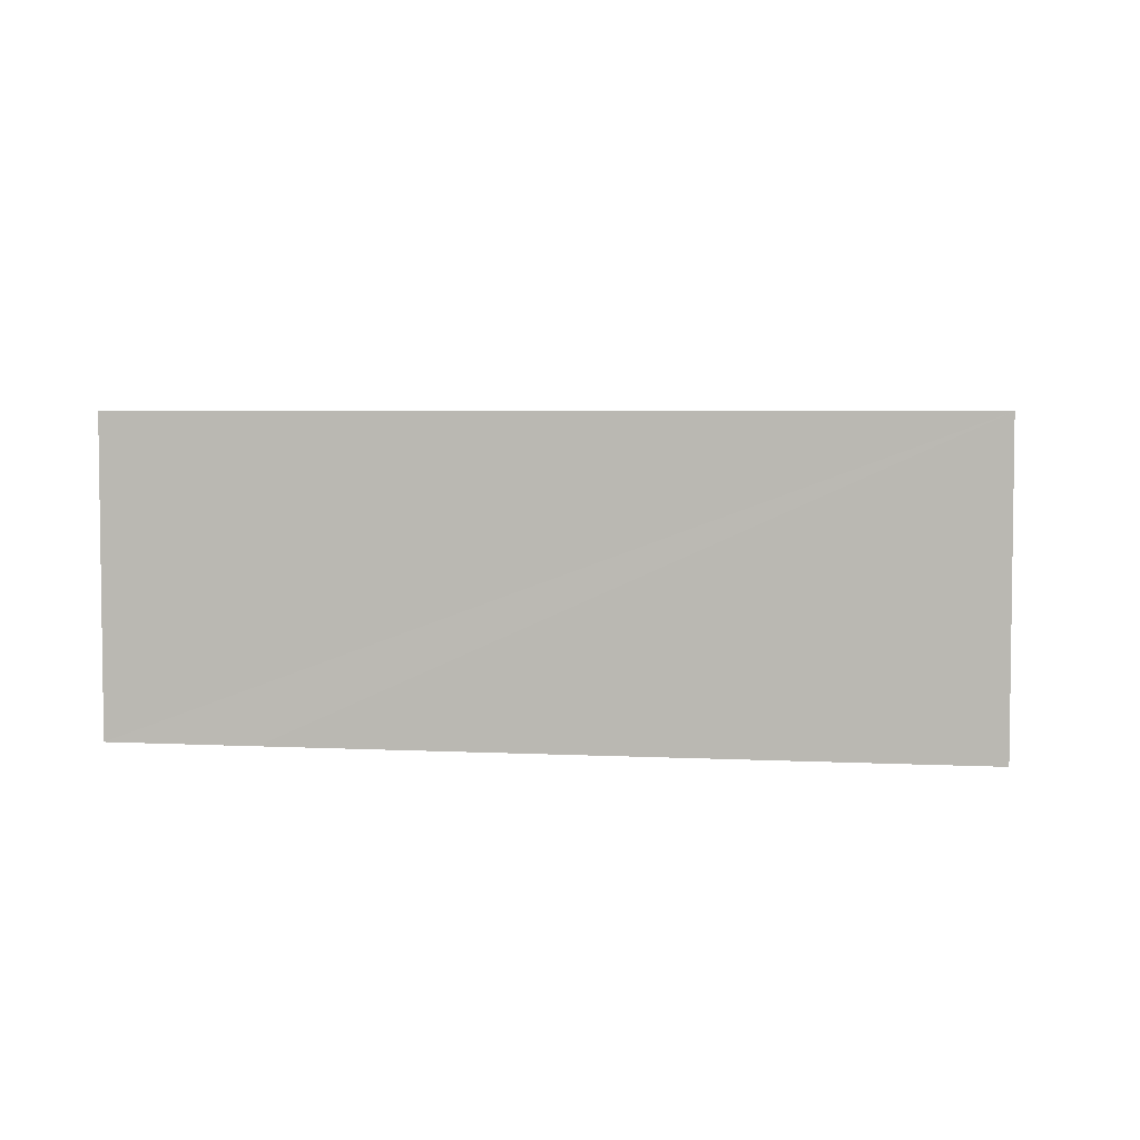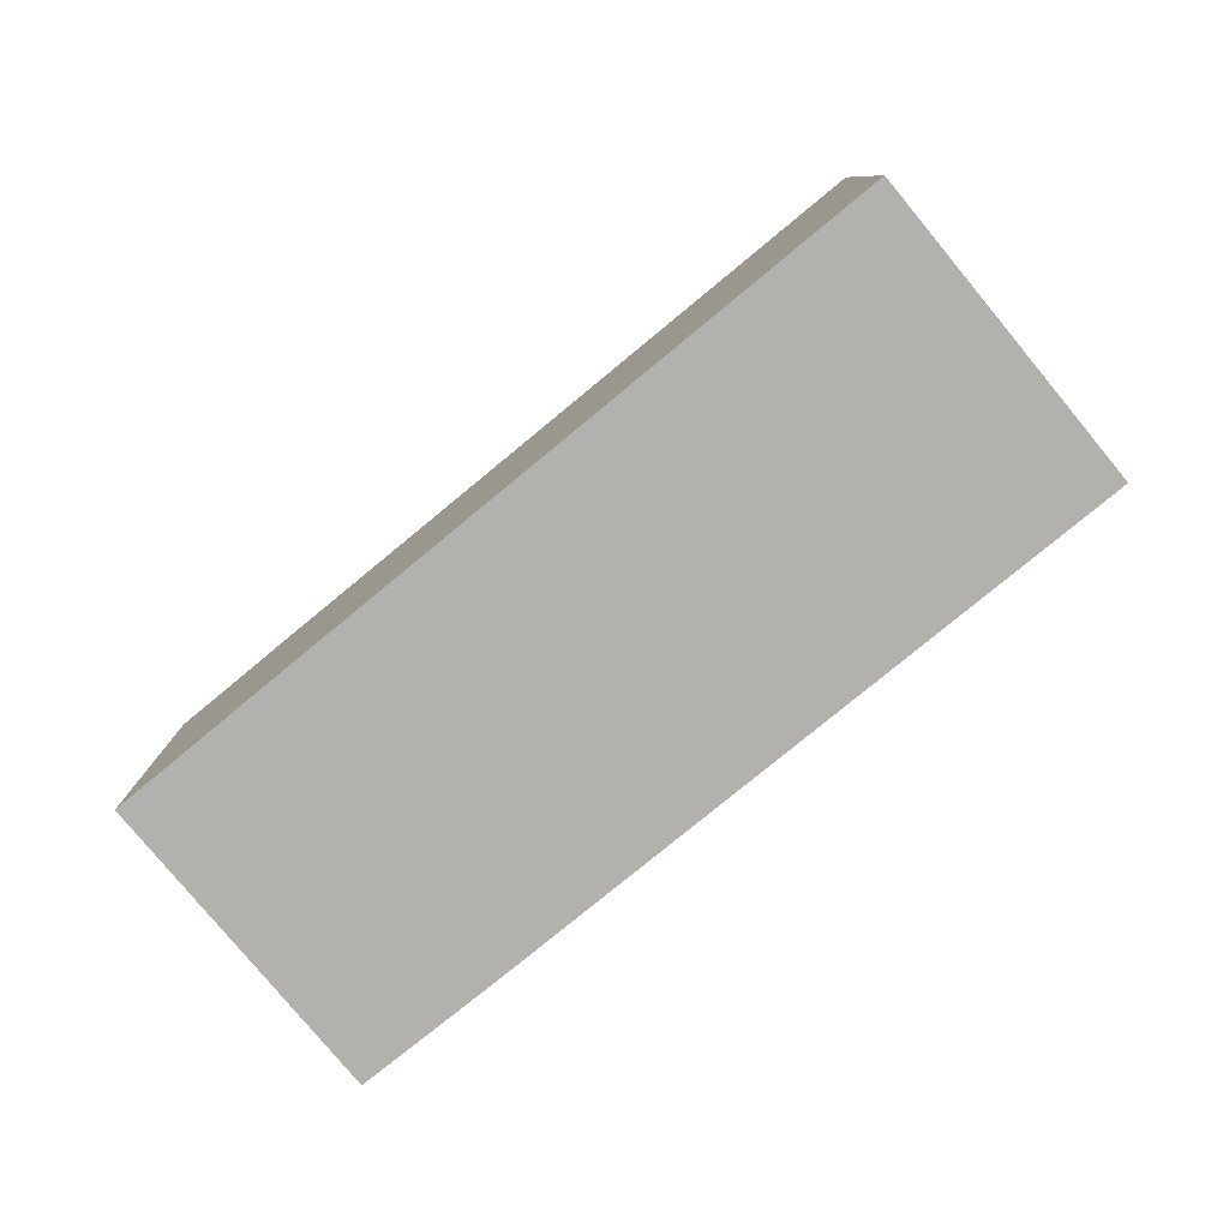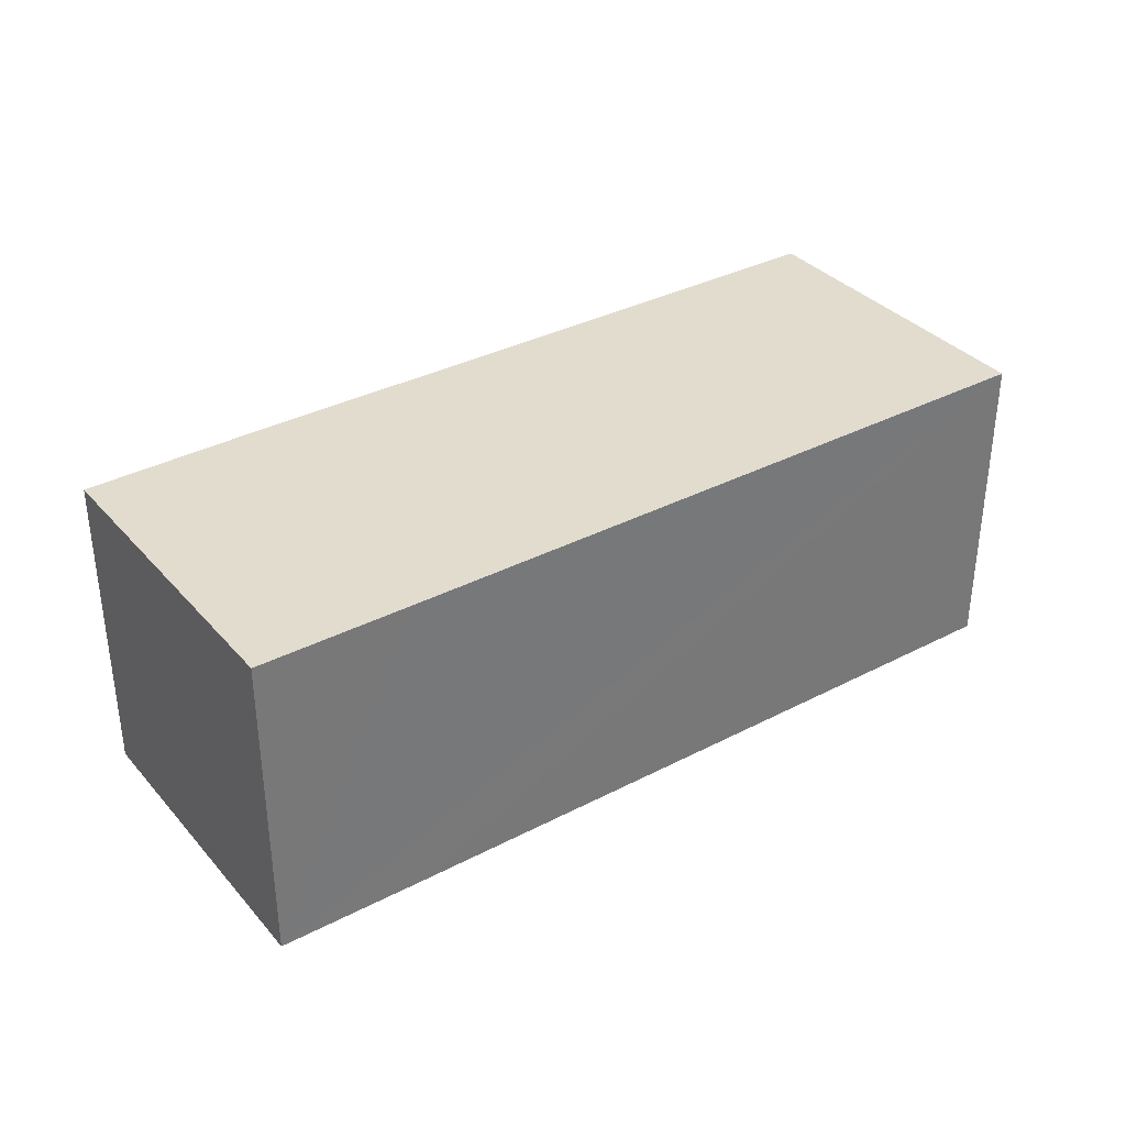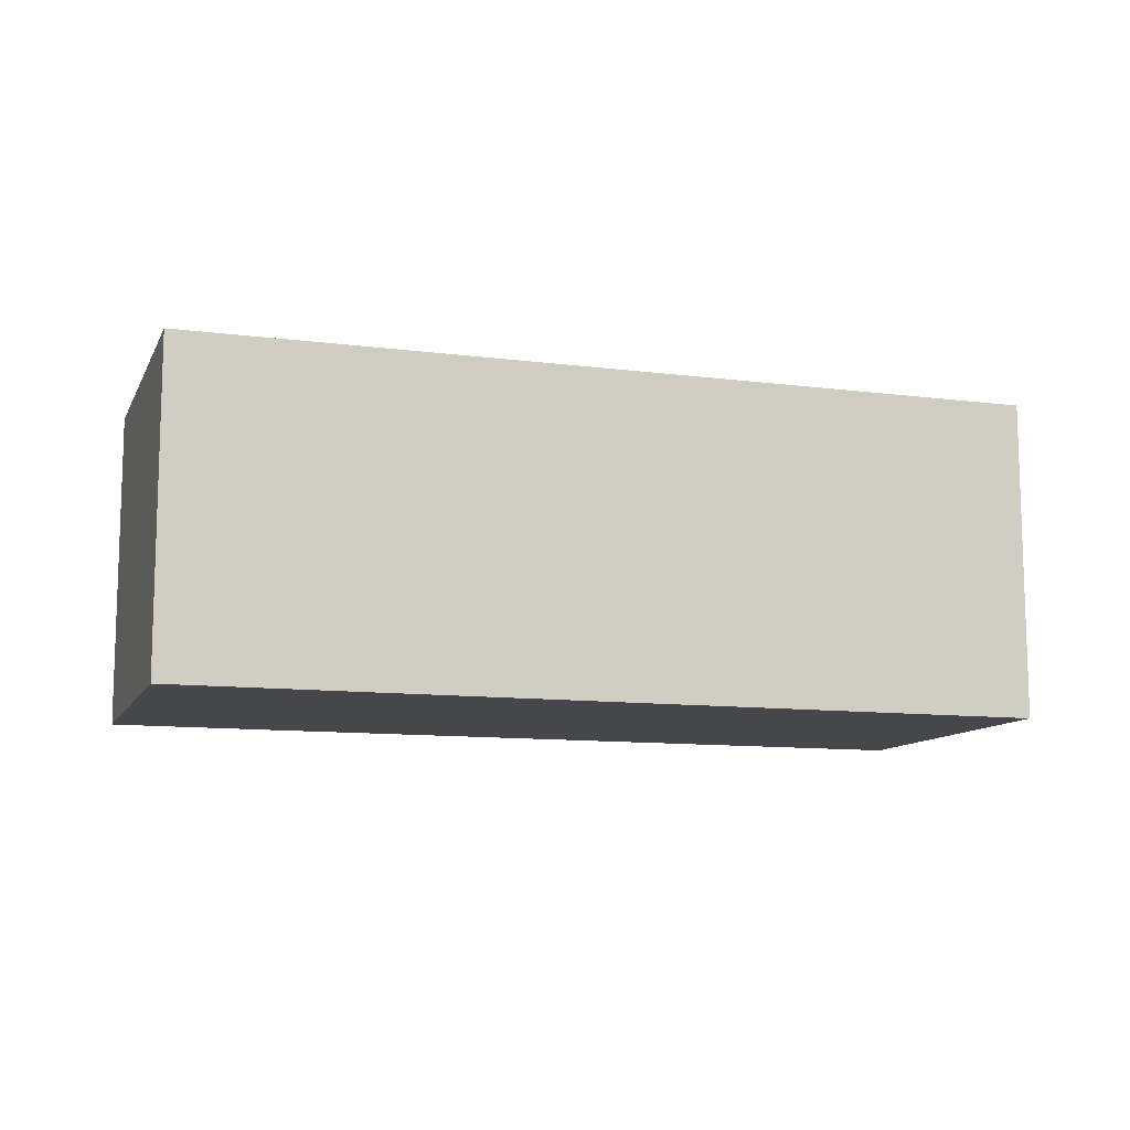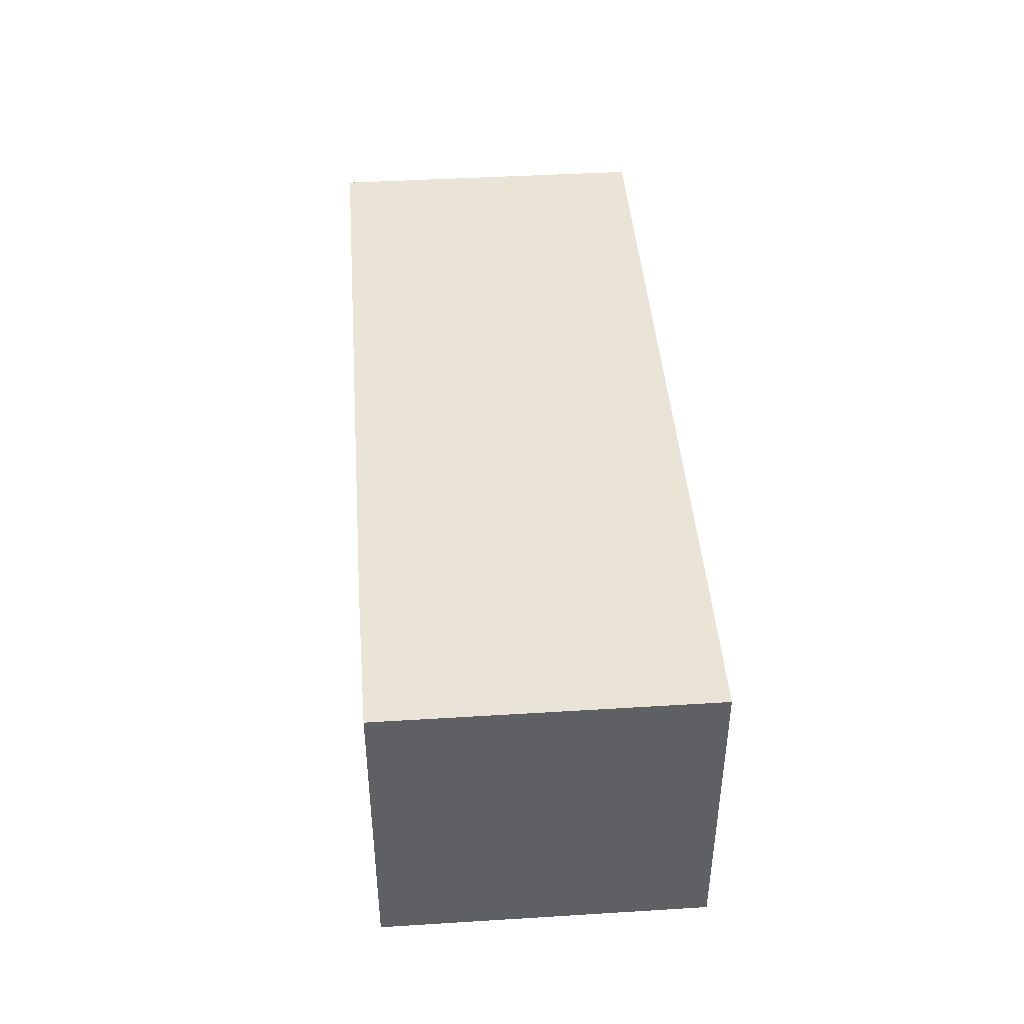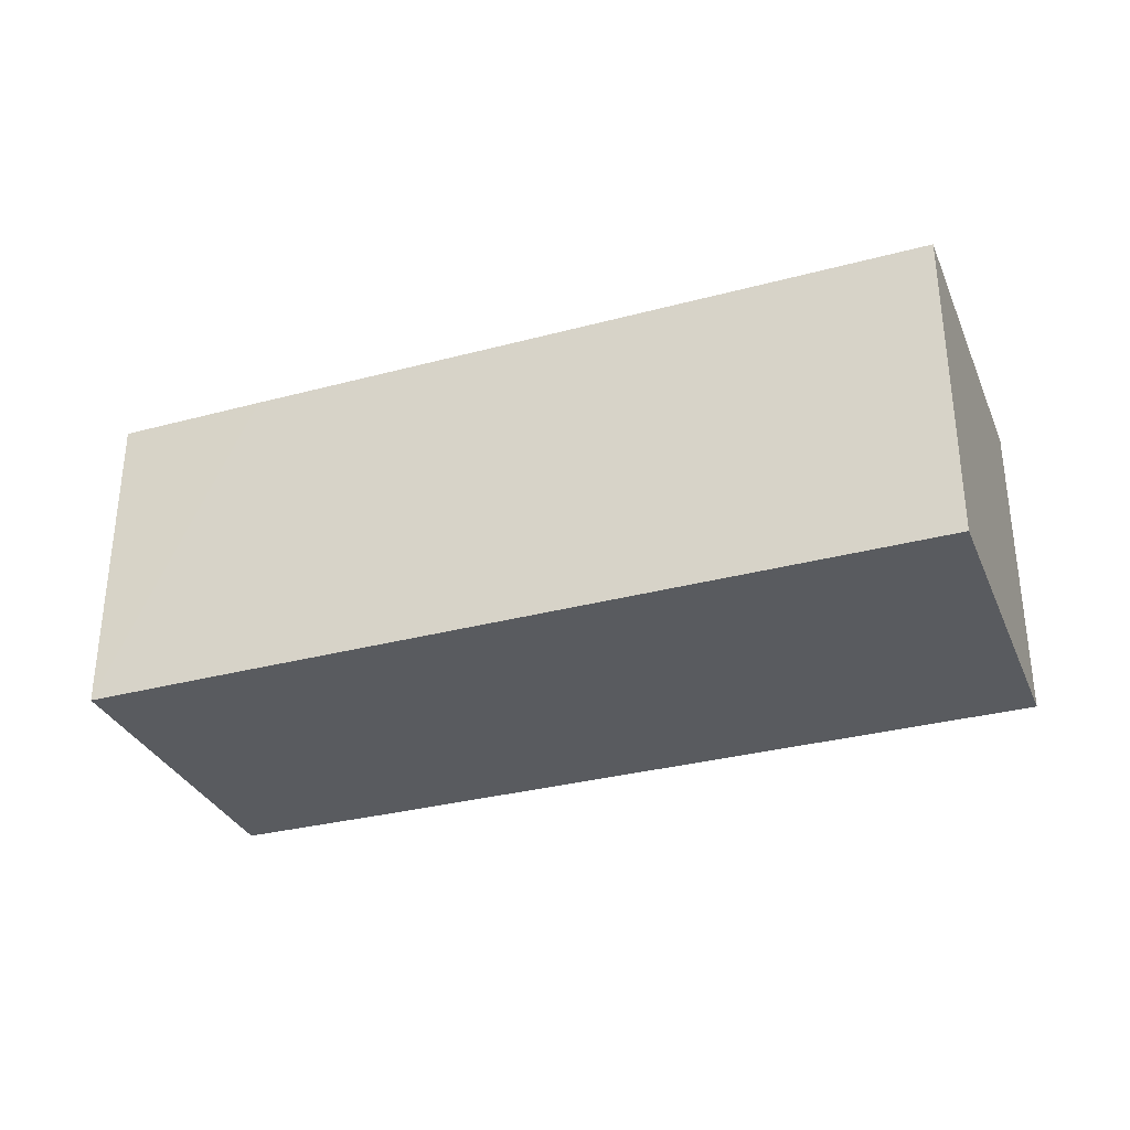
<metadata>
{"format":"obj","ext":"obj","renderer":"f3d","projection":"perspective","resolution":1024,"background":"white","views":[{"elev":4.4,"azim":-158.4,"up":"+Y"},{"elev":-79.3,"azim":-128.4,"up":"+Y"},{"elev":34.7,"azim":157.2,"up":"+Y"},{"elev":-10.8,"azim":174.3,"up":"+Y"},{"elev":43.6,"azim":97.9,"up":"+Y"},{"elev":-32.3,"azim":-147.4,"up":"+Y"}]}
</metadata>
<code>
v  2.923 13.5 13.83
v  21.95 13.5 -4.722
v  0 13.5 8.266e-16
v  31.89 13.5 7.573
v  26.5 13.5 -5.701
v  29.08 13.5 -6.257
v  35.47 13.5 -7.61
v  38.41 13.5 6.096
v  35.47 4.66e-16 -7.61
v  29.08 3.831e-16 -6.257
v  26.5 3.491e-16 -5.701
v  21.95 2.891e-16 -4.722
v  0 0 0
v  2.923 -8.467e-16 13.83
v  31.89 -4.637e-16 7.573
v  38.41 -3.733e-16 6.096
g defaultobject
f 1 2 3
f 2 1 4
f 2 4 5
f 5 4 6
f 6 4 7
f 7 4 8
f 9 6 7
f 6 9 5
f 5 9 2
f 2 9 3
f 3 9 10
f 3 10 11
f 3 11 12
f 3 12 13
f 13 1 3
f 1 13 14
f 14 4 1
f 4 14 15
f 4 15 8
f 8 15 16
f 16 7 8
f 7 16 9
f 13 15 14
f 15 13 12
f 15 12 11
f 15 11 10
f 15 10 16
f 16 10 9

</code>
